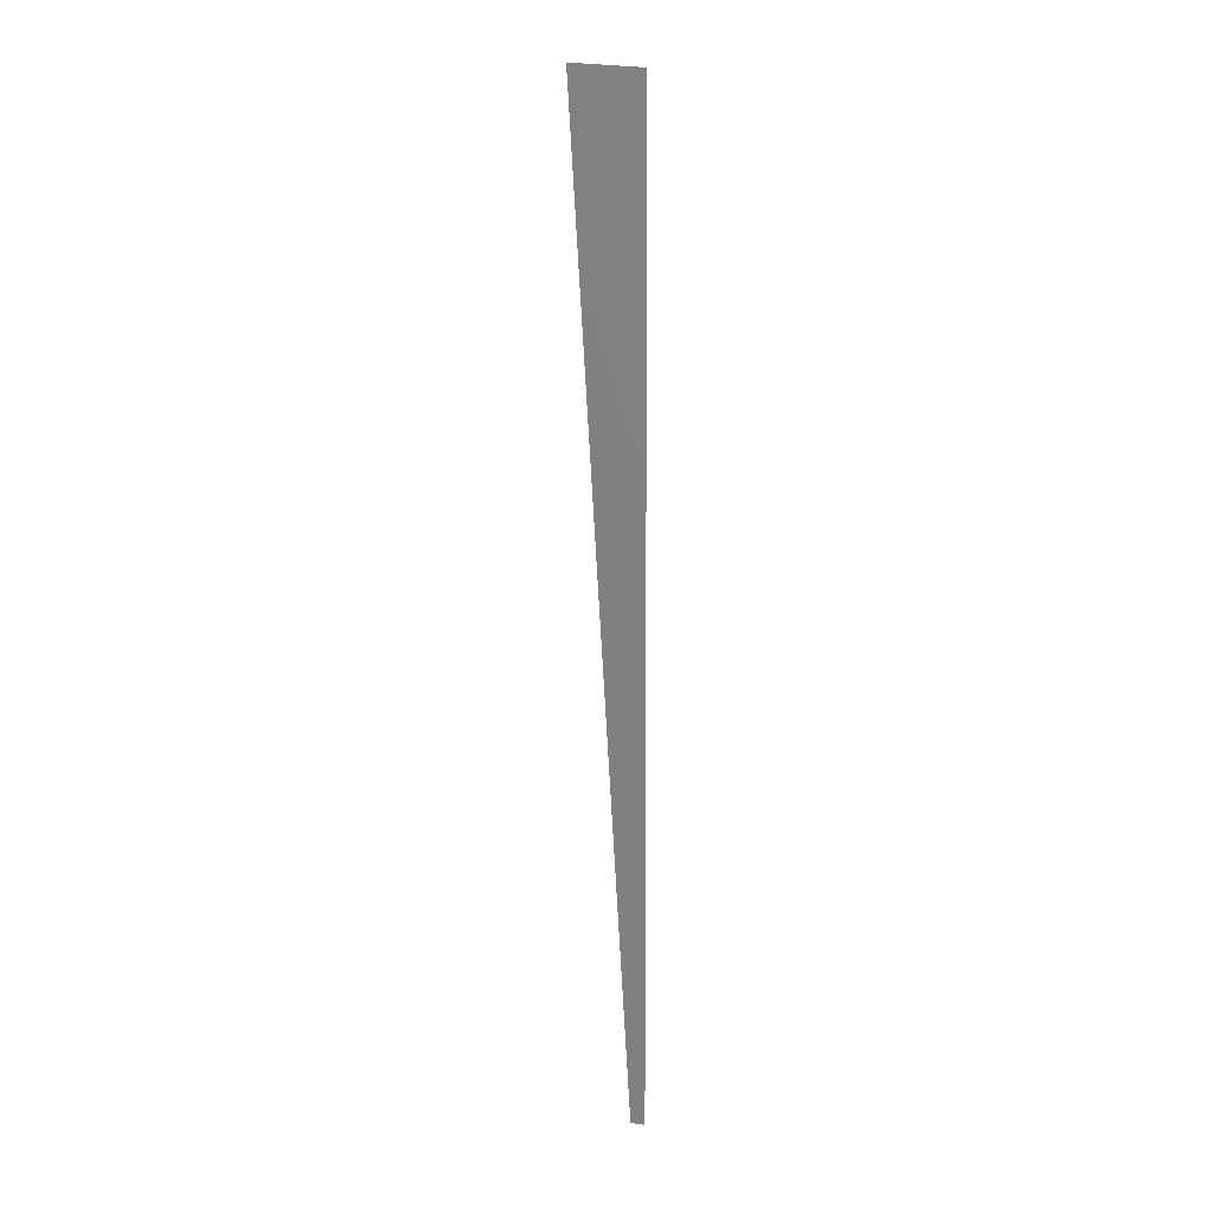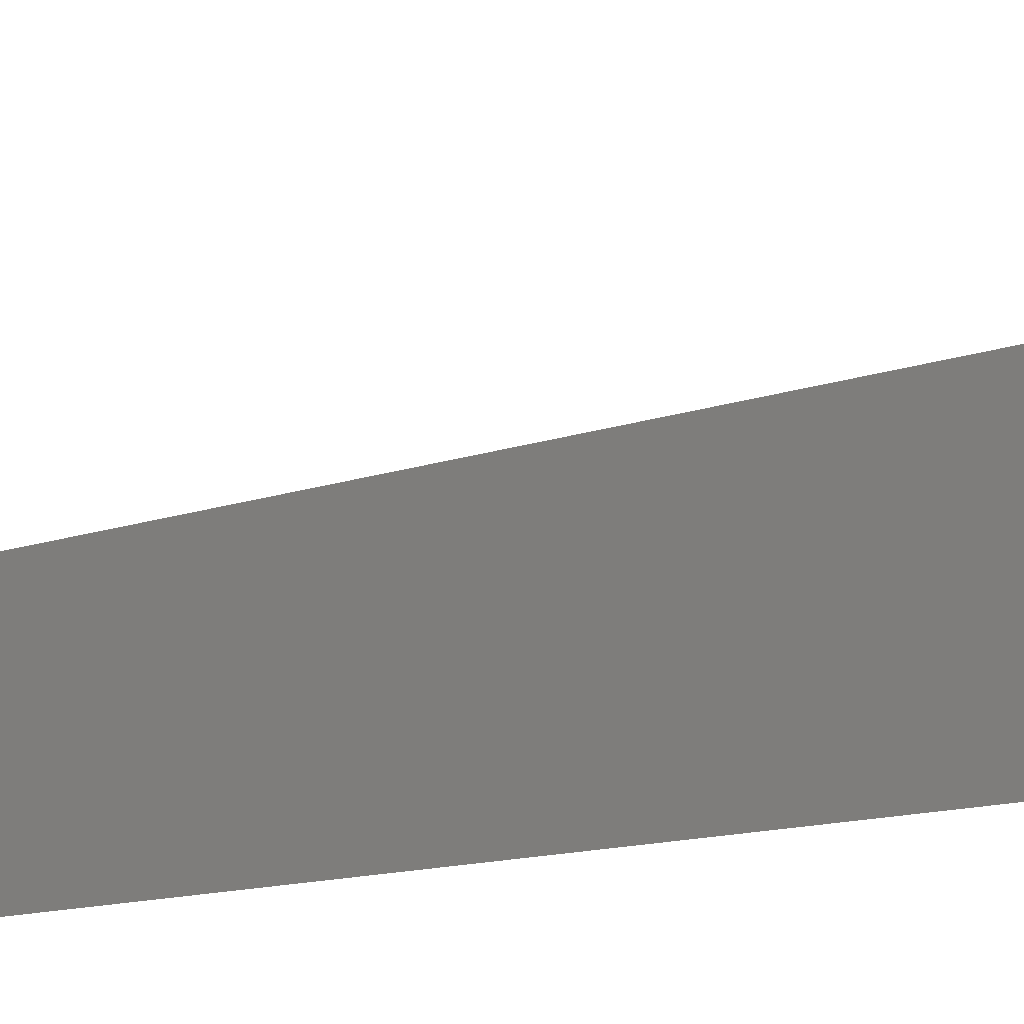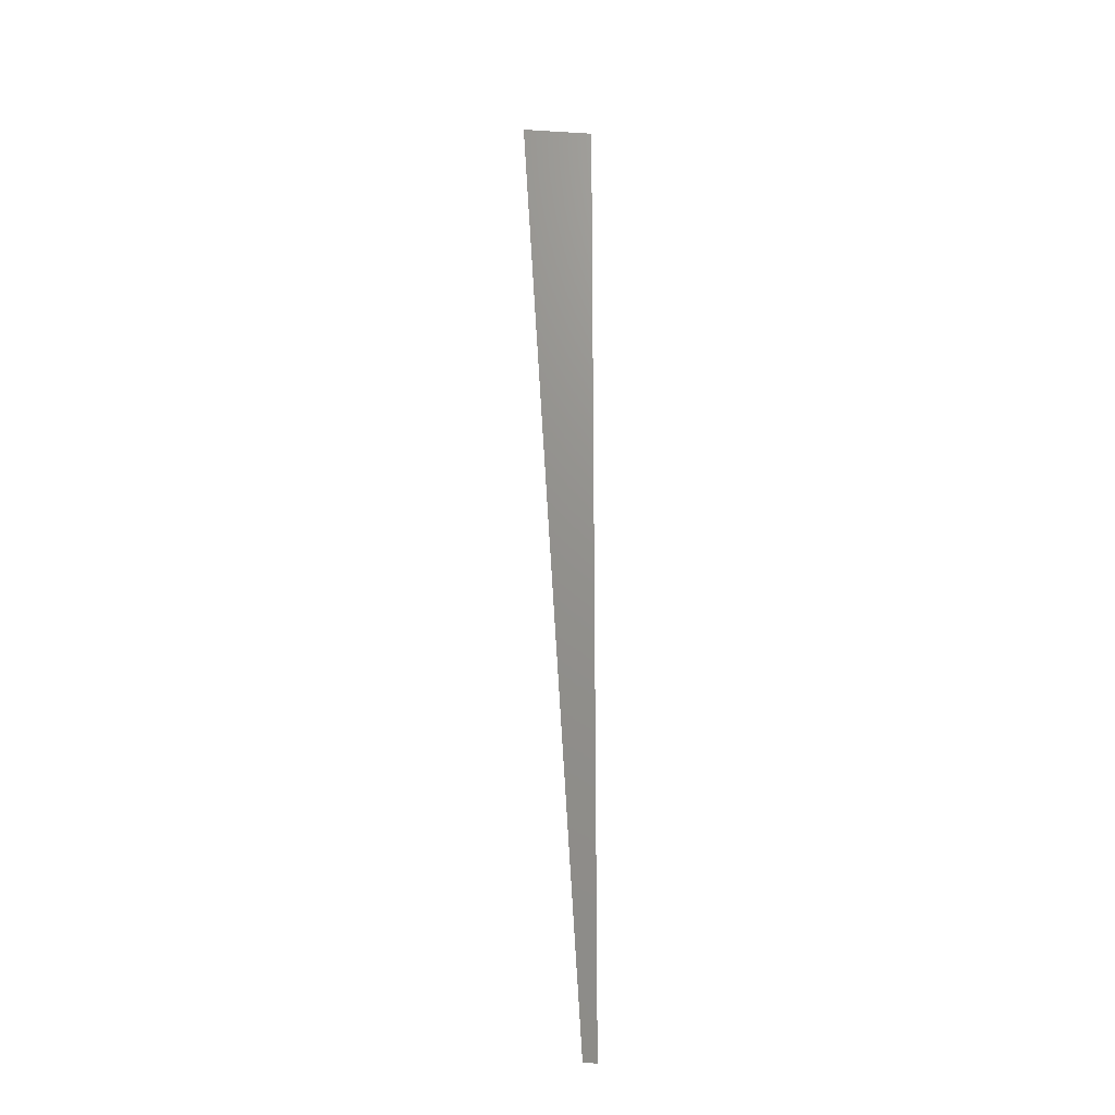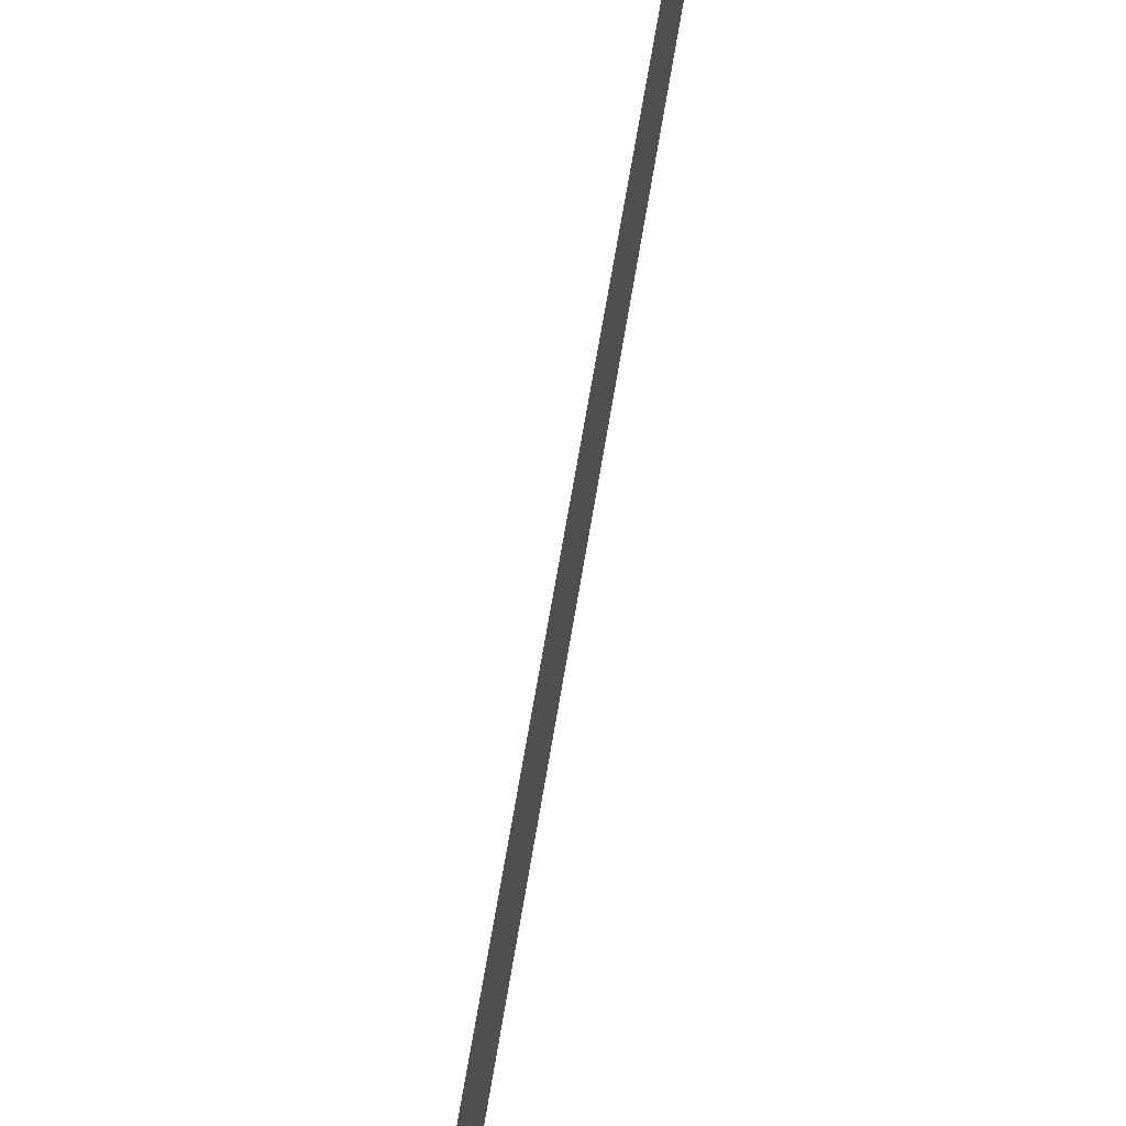
<metadata>
{"format":"stl","ext":"stl","renderer":"f3d","projection":"perspective","resolution":1024,"background":"white","views":[{"elev":6.1,"azim":-80.4,"up":"+Z"},{"elev":-10.0,"azim":-54.0,"up":"+Y"},{"elev":-18.8,"azim":-88.2,"up":"+Z"},{"elev":71.9,"azim":9.6,"up":"+Y"}]}
</metadata>
<code>
# stl→obj: 5 verts, 3 faces
v 206.5 206.5 -160.9
v 206.5 206.5 -6.516
v 206.5 208.7 -160.7
v 206.5 207.8 -6.399
v 206.5 218.1 -5.504
f 1 2 3
f 3 2 4
f 3 4 5

</code>
